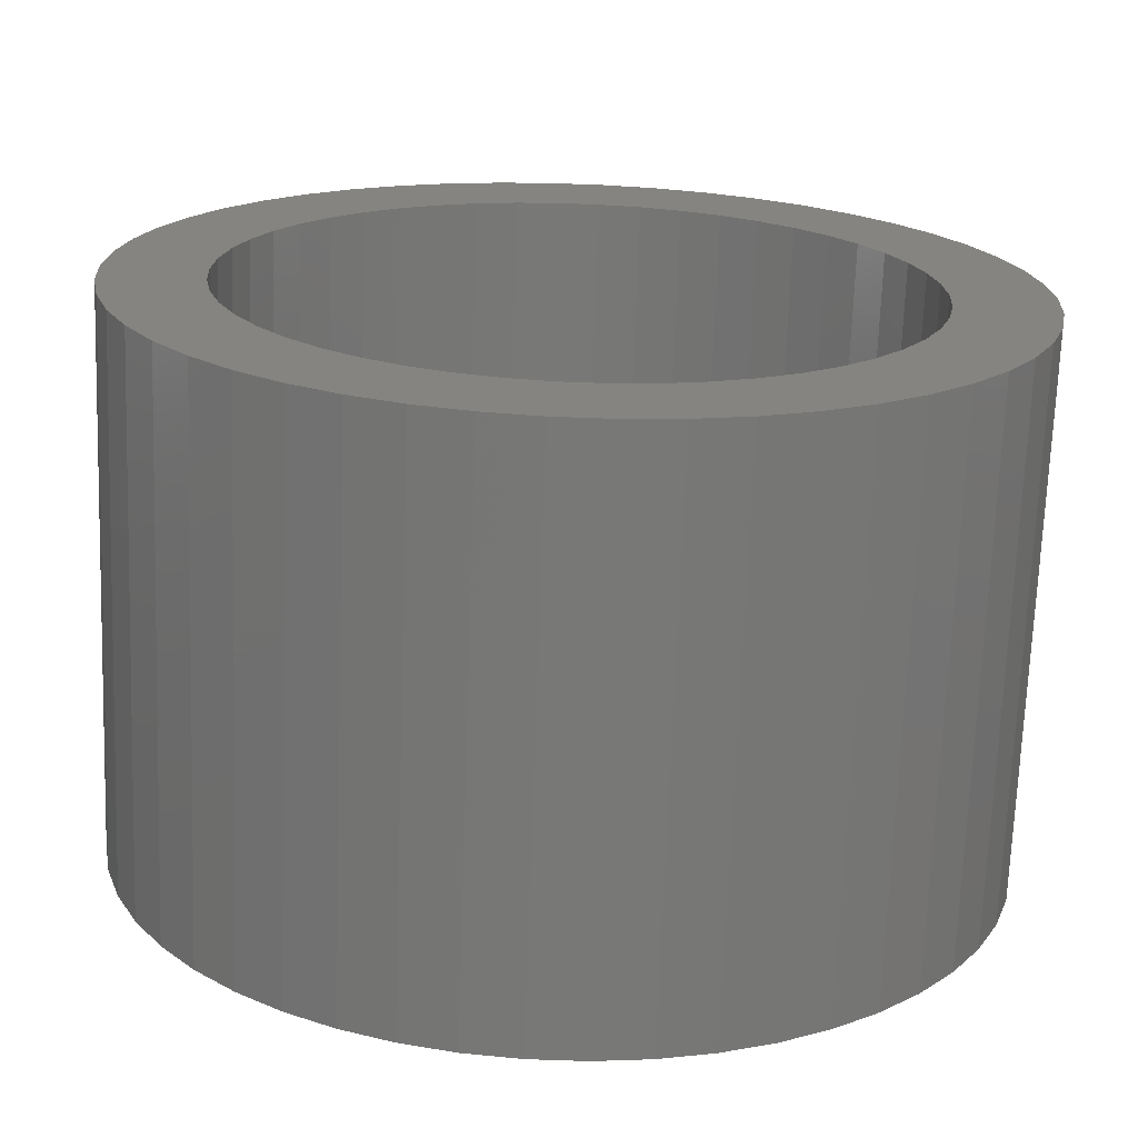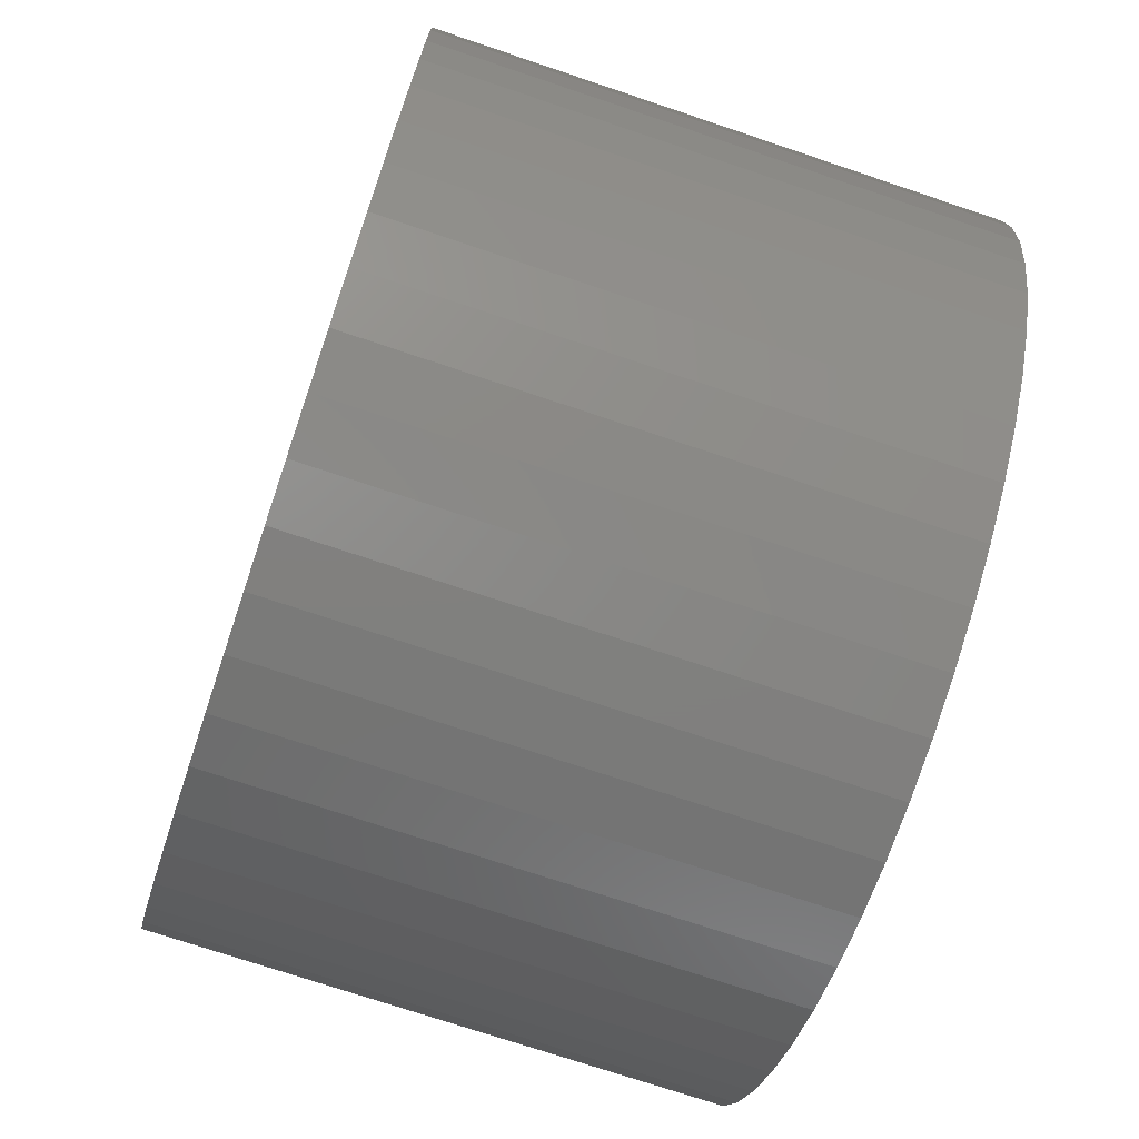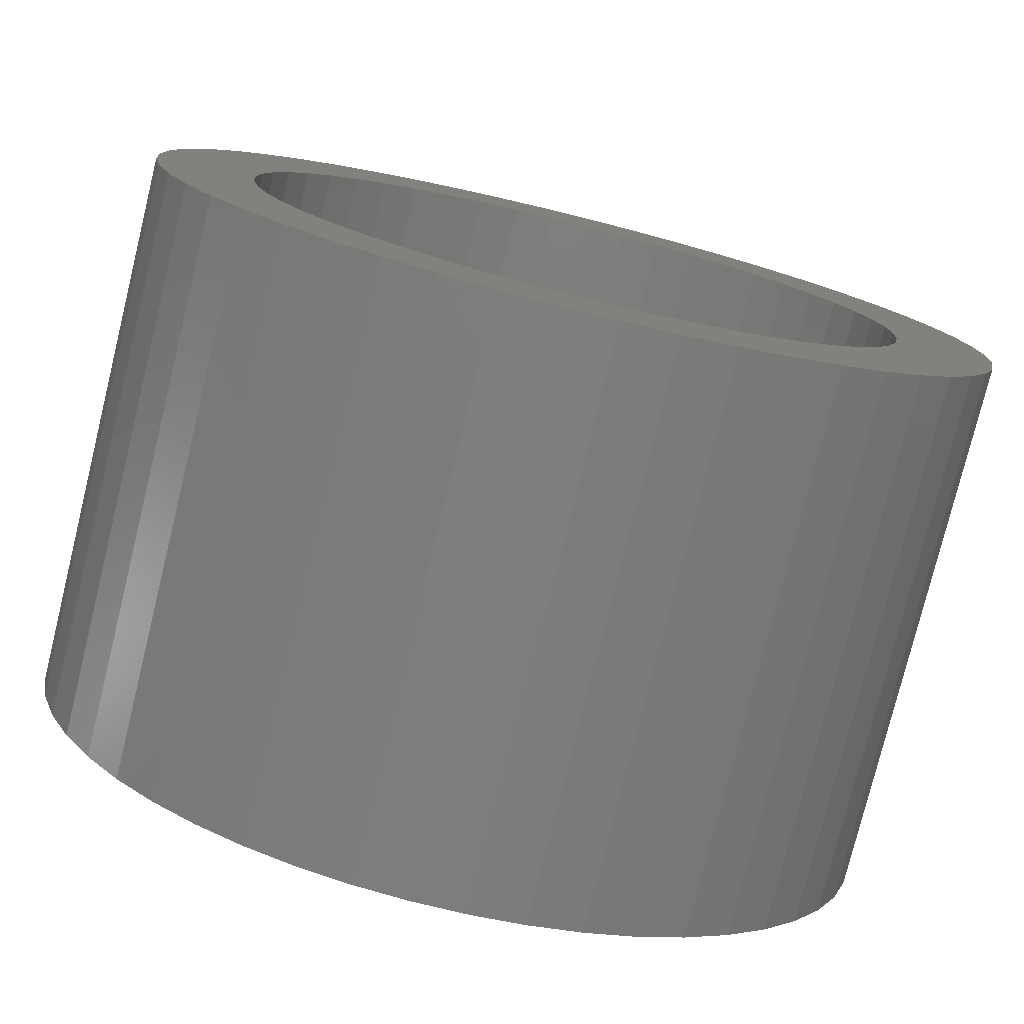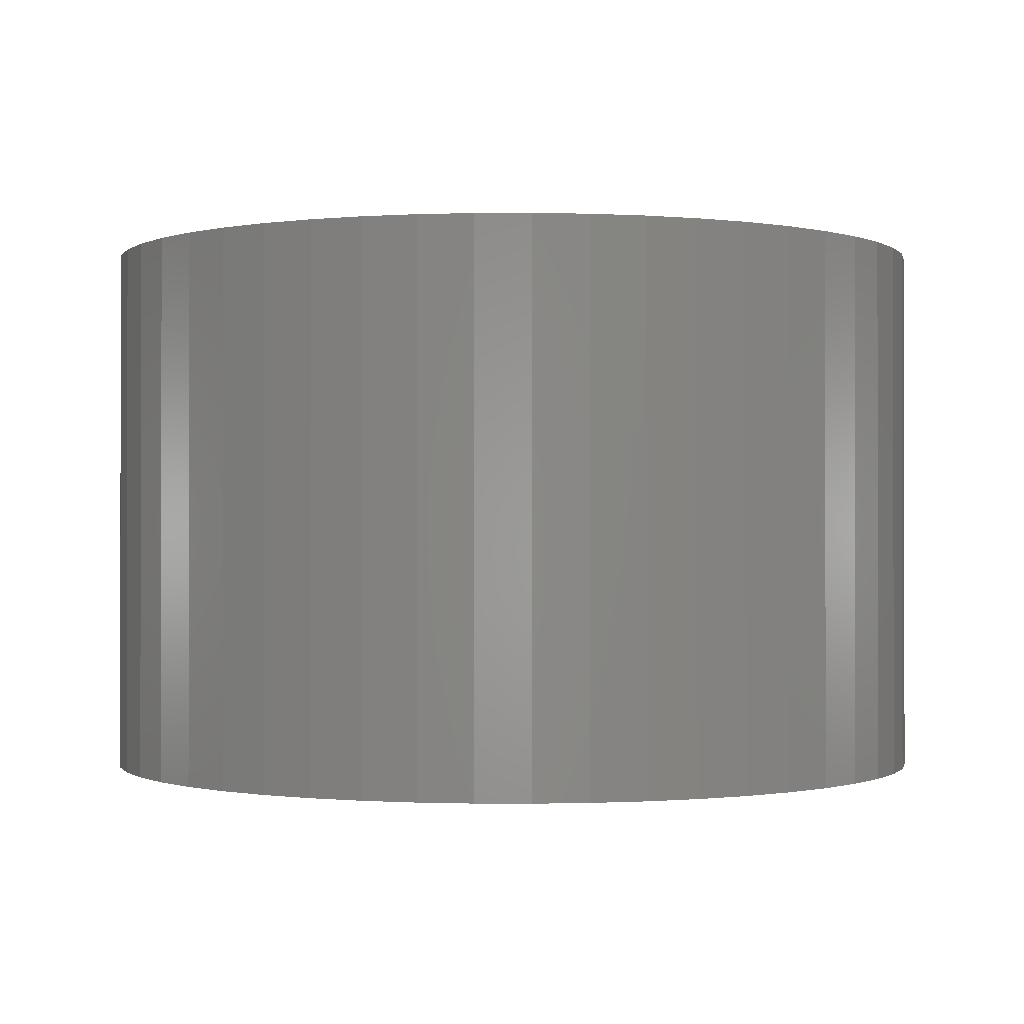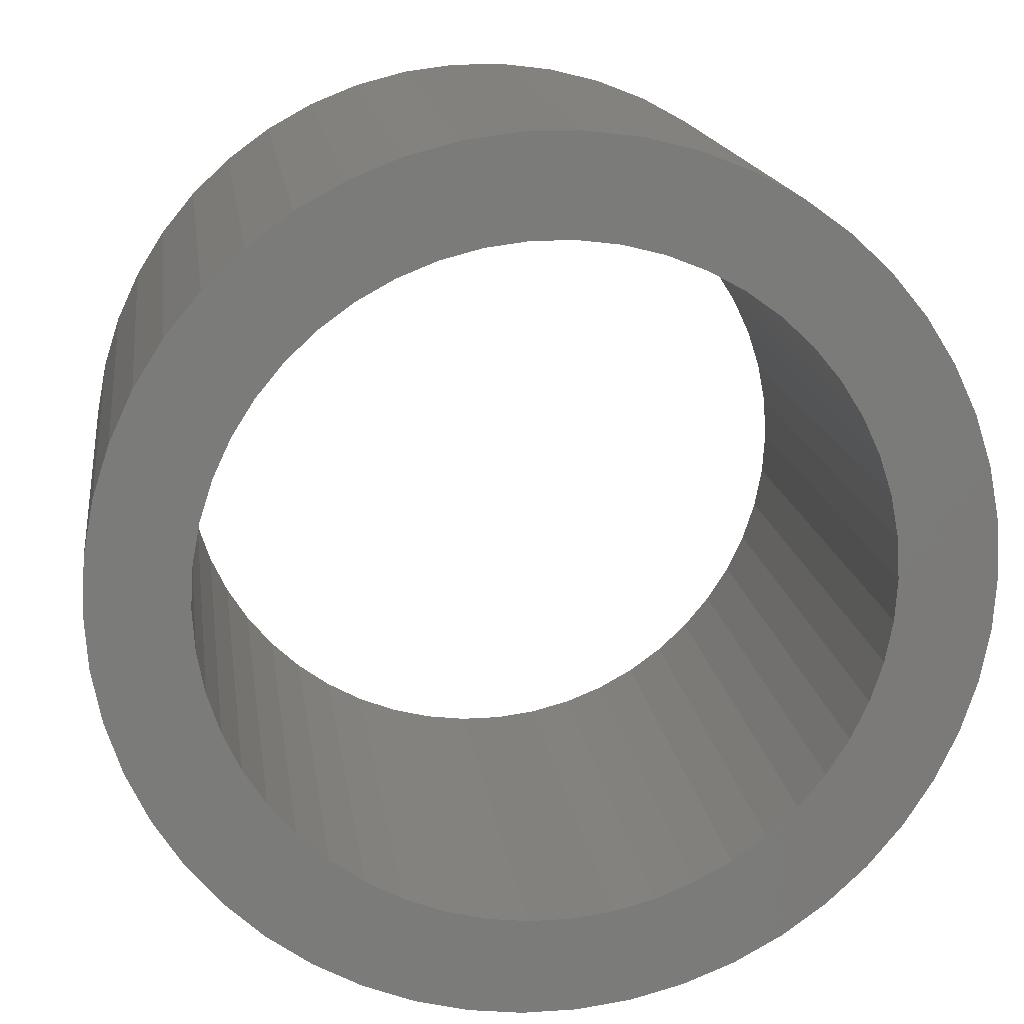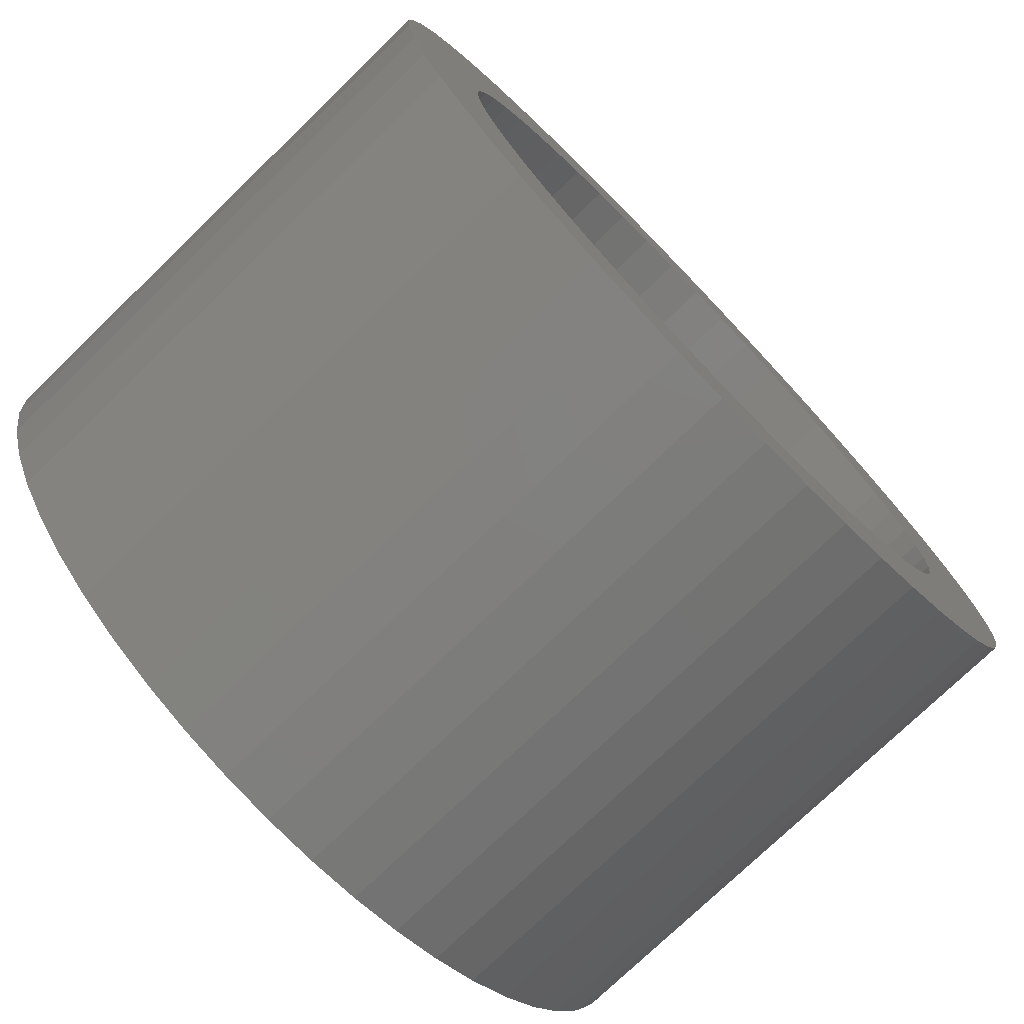
<metadata>
{"format":"stl","ext":"stl","renderer":"f3d","projection":"perspective","resolution":1024,"background":"white","views":[{"elev":-70.4,"azim":177.9,"up":"+Y"},{"elev":-73.1,"azim":71.4,"up":"+Y"},{"elev":-77.6,"azim":-13.8,"up":"+Y"},{"elev":-0.5,"azim":73.1,"up":"+Z"},{"elev":16.3,"azim":172.3,"up":"+Y"},{"elev":-75.6,"azim":134.0,"up":"+Y"}]}
</metadata>
<code>
# stl→obj: 200 verts, 400 faces
v 5.5 0 3.5
v 5.457 0.6893 -3.5
v 5.457 0.6893 3.5
v 5.5 0 -3.5
v -5.5 0 -3.5
v -5.457 0.6893 3.5
v -5.457 0.6893 -3.5
v -5.5 0 3.5
v 0.3453 5.489 -3.5
v -0.3453 5.489 3.5
v 0.3453 5.489 3.5
v -0.3453 5.489 -3.5
v -0.3453 -5.489 -3.5
v 0.3453 -5.489 3.5
v -0.3453 -5.489 3.5
v 0.3453 -5.489 -3.5
v 4.009 3.765 -3.5
v 3.506 4.238 3.5
v 4.009 3.765 3.5
v 3.506 4.238 -3.5
v -3.506 4.238 -3.5
v -4.009 3.765 3.5
v -3.506 4.238 3.5
v -4.009 3.765 -3.5
v -1.7 5.231 -3.5
v -2.342 4.977 3.5
v -1.7 5.231 3.5
v -2.342 4.977 -3.5
v 4.009 -3.765 3.5
v 4.45 -3.233 -3.5
v 4.45 -3.233 3.5
v 4.009 -3.765 -3.5
v 5.114 2.025 3.5
v 4.82 2.65 -3.5
v 4.82 2.65 3.5
v 5.114 2.025 -3.5
v 2.342 4.977 -3.5
v 1.7 5.231 3.5
v 2.342 4.977 3.5
v 1.7 5.231 -3.5
v 1.031 5.403 3.5
v 1.031 5.403 -3.5
v 2.947 4.644 -3.5
v 2.947 4.644 3.5
v -5.114 2.025 -3.5
v -4.82 2.65 3.5
v -4.82 2.65 -3.5
v -5.114 2.025 3.5
v -4.45 3.233 -3.5
v -4.45 3.233 3.5
v 4.25 0 3.5
v 4.216 0.5327 3.5
v 5.327 1.368 3.5
v 5.457 -0.6893 3.5
v 4.116 1.057 3.5
v 4.216 -0.5327 3.5
v 3.952 1.565 3.5
v 5.327 -1.368 3.5
v 3.724 2.047 3.5
v 4.45 3.233 3.5
v 4.116 -1.057 3.5
v 5.114 -2.025 3.5
v 3.438 2.498 3.5
v 3.098 2.909 3.5
v 2.709 3.275 3.5
v 2.277 3.588 3.5
v 1.81 3.846 3.5
v 1.313 4.042 3.5
v 0.7964 4.175 3.5
v 0.2669 4.242 3.5
v -0.2669 4.242 3.5
v -0.7964 4.175 3.5
v -1.031 5.403 3.5
v -1.313 4.042 3.5
v -1.81 3.846 3.5
v -2.277 3.588 3.5
v -2.947 4.644 3.5
v -2.709 3.275 3.5
v -3.098 2.909 3.5
v -3.438 2.498 3.5
v -3.724 2.047 3.5
v -3.952 1.565 3.5
v -4.116 1.057 3.5
v 3.952 -1.565 3.5
v 4.82 -2.65 3.5
v 3.724 -2.047 3.5
v 3.438 -2.498 3.5
v 3.098 -2.909 3.5
v 3.506 -4.238 3.5
v 2.709 -3.275 3.5
v 2.947 -4.644 3.5
v 2.277 -3.588 3.5
v 2.342 -4.977 3.5
v 1.81 -3.846 3.5
v 1.7 -5.231 3.5
v 1.313 -4.042 3.5
v 1.031 -5.403 3.5
v 0.7964 -4.175 3.5
v 0.2669 -4.242 3.5
v -0.2669 -4.242 3.5
v -0.7964 -4.175 3.5
v -1.031 -5.403 3.5
v -1.313 -4.042 3.5
v -1.7 -5.231 3.5
v -1.81 -3.846 3.5
v -2.342 -4.977 3.5
v -2.277 -3.588 3.5
v -2.947 -4.644 3.5
v -2.709 -3.275 3.5
v -3.506 -4.238 3.5
v -3.098 -2.909 3.5
v -4.009 -3.765 3.5
v -3.438 -2.498 3.5
v -4.45 -3.233 3.5
v -3.724 -2.047 3.5
v -4.82 -2.65 3.5
v -3.952 -1.565 3.5
v -5.114 -2.025 3.5
v -4.116 -1.057 3.5
v -5.327 -1.368 3.5
v -4.216 -0.5327 3.5
v -5.457 -0.6893 3.5
v -4.25 0 3.5
v -5.327 1.368 3.5
v -4.216 0.5327 3.5
v -1.031 5.403 -3.5
v 4.25 0 -3.5
v 5.457 -0.6893 -3.5
v 4.216 -0.5327 -3.5
v 5.327 -1.368 -3.5
v 4.116 -1.057 -3.5
v 5.114 -2.025 -3.5
v 4.216 0.5327 -3.5
v 3.952 -1.565 -3.5
v 4.82 -2.65 -3.5
v 5.327 1.368 -3.5
v 3.724 -2.047 -3.5
v 4.116 1.057 -3.5
v 3.438 -2.498 -3.5
v 3.098 -2.909 -3.5
v 3.506 -4.238 -3.5
v 2.709 -3.275 -3.5
v 2.947 -4.644 -3.5
v 2.277 -3.588 -3.5
v 2.342 -4.977 -3.5
v 1.81 -3.846 -3.5
v 1.7 -5.231 -3.5
v 1.313 -4.042 -3.5
v 1.031 -5.403 -3.5
v 0.7964 -4.175 -3.5
v 0.2669 -4.242 -3.5
v -0.2669 -4.242 -3.5
v -0.7964 -4.175 -3.5
v -1.031 -5.403 -3.5
v -1.313 -4.042 -3.5
v -1.7 -5.231 -3.5
v -1.81 -3.846 -3.5
v -2.342 -4.977 -3.5
v -2.277 -3.588 -3.5
v -2.947 -4.644 -3.5
v -2.709 -3.275 -3.5
v -3.506 -4.238 -3.5
v -3.098 -2.909 -3.5
v -4.009 -3.765 -3.5
v -3.438 -2.498 -3.5
v -4.45 -3.233 -3.5
v -3.724 -2.047 -3.5
v -4.82 -2.65 -3.5
v -3.952 -1.565 -3.5
v -5.114 -2.025 -3.5
v -4.116 -1.057 -3.5
v 3.952 1.565 -3.5
v 3.724 2.047 -3.5
v 4.45 3.233 -3.5
v 3.438 2.498 -3.5
v 3.098 2.909 -3.5
v 2.709 3.275 -3.5
v 2.277 3.588 -3.5
v 1.81 3.846 -3.5
v 1.313 4.042 -3.5
v 0.7964 4.175 -3.5
v 0.2669 4.242 -3.5
v -0.2669 4.242 -3.5
v -0.7964 4.175 -3.5
v -1.313 4.042 -3.5
v -1.81 3.846 -3.5
v -2.277 3.588 -3.5
v -2.947 4.644 -3.5
v -2.709 3.275 -3.5
v -3.098 2.909 -3.5
v -3.438 2.498 -3.5
v -3.724 2.047 -3.5
v -3.952 1.565 -3.5
v -4.116 1.057 -3.5
v -5.327 1.368 -3.5
v -4.216 0.5327 -3.5
v -4.25 0 -3.5
v -5.327 -1.368 -3.5
v -4.216 -0.5327 -3.5
v -5.457 -0.6893 -3.5
f 1 2 3
f 2 1 4
f 5 6 7
f 6 5 8
f 9 10 11
f 10 9 12
f 13 14 15
f 14 13 16
f 17 18 19
f 18 17 20
f 21 22 23
f 22 21 24
f 25 26 27
f 26 25 28
f 29 30 31
f 30 29 32
f 33 34 35
f 34 33 36
f 37 38 39
f 38 37 40
f 40 41 38
f 41 40 42
f 43 39 44
f 39 43 37
f 45 46 47
f 46 45 48
f 49 22 24
f 22 49 50
f 51 1 3
f 52 3 53
f 1 51 54
f 55 53 33
f 56 54 51
f 57 33 35
f 54 56 58
f 59 35 60
f 61 58 56
f 58 61 62
f 3 52 51
f 53 55 52
f 63 60 19
f 33 57 55
f 35 59 57
f 64 19 18
f 60 63 59
f 19 64 63
f 65 18 44
f 18 65 64
f 66 44 39
f 44 66 65
f 39 67 66
f 38 67 39
f 38 68 67
f 41 68 38
f 41 69 68
f 11 69 41
f 11 70 69
f 11 71 70
f 10 71 11
f 10 72 71
f 73 72 10
f 73 74 72
f 27 74 73
f 27 75 74
f 26 75 27
f 75 26 76
f 77 76 26
f 76 77 78
f 23 78 77
f 78 23 79
f 22 79 23
f 79 22 80
f 50 80 22
f 80 50 81
f 46 81 50
f 81 46 82
f 82 48 83
f 48 82 46
f 84 62 61
f 62 84 85
f 86 85 84
f 85 86 31
f 87 31 86
f 31 87 29
f 88 29 87
f 29 88 89
f 90 89 88
f 89 90 91
f 92 91 90
f 91 92 93
f 94 93 92
f 94 95 93
f 96 95 94
f 96 97 95
f 98 97 96
f 98 14 97
f 99 14 98
f 100 14 99
f 100 15 14
f 101 15 100
f 101 102 15
f 103 102 101
f 103 104 102
f 105 104 103
f 106 105 107
f 105 106 104
f 108 107 109
f 107 108 106
f 110 109 111
f 112 111 113
f 109 110 108
f 114 113 115
f 116 115 117
f 111 112 110
f 118 117 119
f 120 119 121
f 113 114 112
f 122 121 123
f 124 83 48
f 83 124 125
f 115 116 114
f 6 125 124
f 117 118 116
f 125 6 123
f 119 120 118
f 8 123 6
f 121 122 120
f 123 8 122
f 12 73 10
f 73 12 126
f 127 4 128
f 129 128 130
f 4 127 2
f 131 130 132
f 133 2 127
f 134 132 135
f 2 133 136
f 137 135 30
f 138 136 133
f 136 138 36
f 128 129 127
f 130 131 129
f 139 30 32
f 132 134 131
f 135 137 134
f 140 32 141
f 30 139 137
f 32 140 139
f 142 141 143
f 141 142 140
f 144 143 145
f 143 144 142
f 145 146 144
f 147 146 145
f 147 148 146
f 149 148 147
f 149 150 148
f 16 150 149
f 16 151 150
f 16 152 151
f 13 152 16
f 13 153 152
f 154 153 13
f 154 155 153
f 156 155 154
f 156 157 155
f 158 157 156
f 157 158 159
f 160 159 158
f 159 160 161
f 162 161 160
f 161 162 163
f 164 163 162
f 163 164 165
f 166 165 164
f 165 166 167
f 168 167 166
f 167 168 169
f 169 170 171
f 170 169 168
f 172 36 138
f 36 172 34
f 173 34 172
f 34 173 174
f 175 174 173
f 174 175 17
f 176 17 175
f 17 176 20
f 177 20 176
f 20 177 43
f 178 43 177
f 43 178 37
f 179 37 178
f 179 40 37
f 180 40 179
f 180 42 40
f 181 42 180
f 181 9 42
f 182 9 181
f 183 9 182
f 183 12 9
f 184 12 183
f 184 126 12
f 185 126 184
f 185 25 126
f 186 25 185
f 28 186 187
f 186 28 25
f 188 187 189
f 187 188 28
f 21 189 190
f 24 190 191
f 189 21 188
f 49 191 192
f 47 192 193
f 190 24 21
f 45 193 194
f 195 194 196
f 191 49 24
f 7 196 197
f 198 171 170
f 171 198 199
f 192 47 49
f 200 199 198
f 193 45 47
f 199 200 197
f 194 195 45
f 5 197 200
f 196 7 195
f 197 5 7
f 16 97 14
f 97 16 149
f 147 93 95
f 93 147 145
f 53 36 33
f 36 53 136
f 3 136 53
f 136 3 2
f 60 17 19
f 17 60 174
f 35 174 60
f 174 35 34
f 42 11 41
f 11 42 9
f 20 44 18
f 44 20 43
f 47 50 49
f 50 47 46
f 195 48 45
f 48 195 124
f 7 124 195
f 124 7 6
f 28 77 26
f 77 28 188
f 188 23 77
f 23 188 21
f 126 27 73
f 27 126 25
f 54 4 1
f 4 54 128
f 145 91 93
f 91 145 143
f 141 29 89
f 29 141 32
f 85 132 62
f 132 85 135
f 168 118 170
f 118 168 116
f 62 130 58
f 130 62 132
f 31 135 85
f 135 31 30
f 198 122 200
f 122 198 120
f 200 8 5
f 8 200 122
f 170 120 198
f 120 170 118
f 149 95 97
f 95 149 147
f 58 128 54
f 128 58 130
f 143 89 91
f 89 143 141
f 154 15 102
f 15 154 13
f 158 104 106
f 104 158 156
f 156 102 104
f 102 156 154
f 164 114 166
f 114 164 112
f 164 110 112
f 110 164 162
f 166 116 168
f 116 166 114
f 160 106 108
f 106 160 158
f 162 108 110
f 108 162 160
f 127 52 133
f 52 127 51
f 123 196 125
f 196 123 197
f 183 70 71
f 70 183 182
f 151 100 99
f 100 151 152
f 140 87 139
f 87 140 88
f 177 64 65
f 64 177 176
f 190 78 79
f 78 190 189
f 186 74 75
f 74 186 185
f 134 61 131
f 61 134 84
f 172 59 173
f 59 172 57
f 133 55 138
f 55 133 52
f 173 63 175
f 63 173 59
f 180 67 68
f 67 180 179
f 181 68 69
f 68 181 180
f 178 65 66
f 65 178 177
f 82 192 81
f 192 82 193
f 83 193 82
f 193 83 194
f 187 75 76
f 75 187 186
f 184 71 72
f 71 184 183
f 150 99 98
f 99 150 151
f 138 57 172
f 57 138 55
f 175 64 176
f 64 175 63
f 182 69 70
f 69 182 181
f 179 66 67
f 66 179 178
f 81 191 80
f 191 81 192
f 80 190 79
f 190 80 191
f 125 194 83
f 194 125 196
f 189 76 78
f 76 189 187
f 185 72 74
f 72 185 184
f 139 86 137
f 86 139 87
f 131 56 129
f 56 131 61
f 142 92 90
f 92 142 144
f 137 84 134
f 84 137 86
f 129 51 127
f 51 129 56
f 113 167 115
f 167 113 165
f 117 171 119
f 171 117 169
f 121 197 123
f 197 121 199
f 140 90 88
f 90 140 142
f 148 98 96
f 98 148 150
f 144 94 92
f 94 144 146
f 146 96 94
f 96 146 148
f 152 101 100
f 101 152 153
f 155 105 103
f 105 155 157
f 153 103 101
f 103 153 155
f 161 111 109
f 111 161 163
f 111 165 113
f 165 111 163
f 115 169 117
f 169 115 167
f 119 199 121
f 199 119 171
f 157 107 105
f 107 157 159
f 159 109 107
f 109 159 161

</code>
